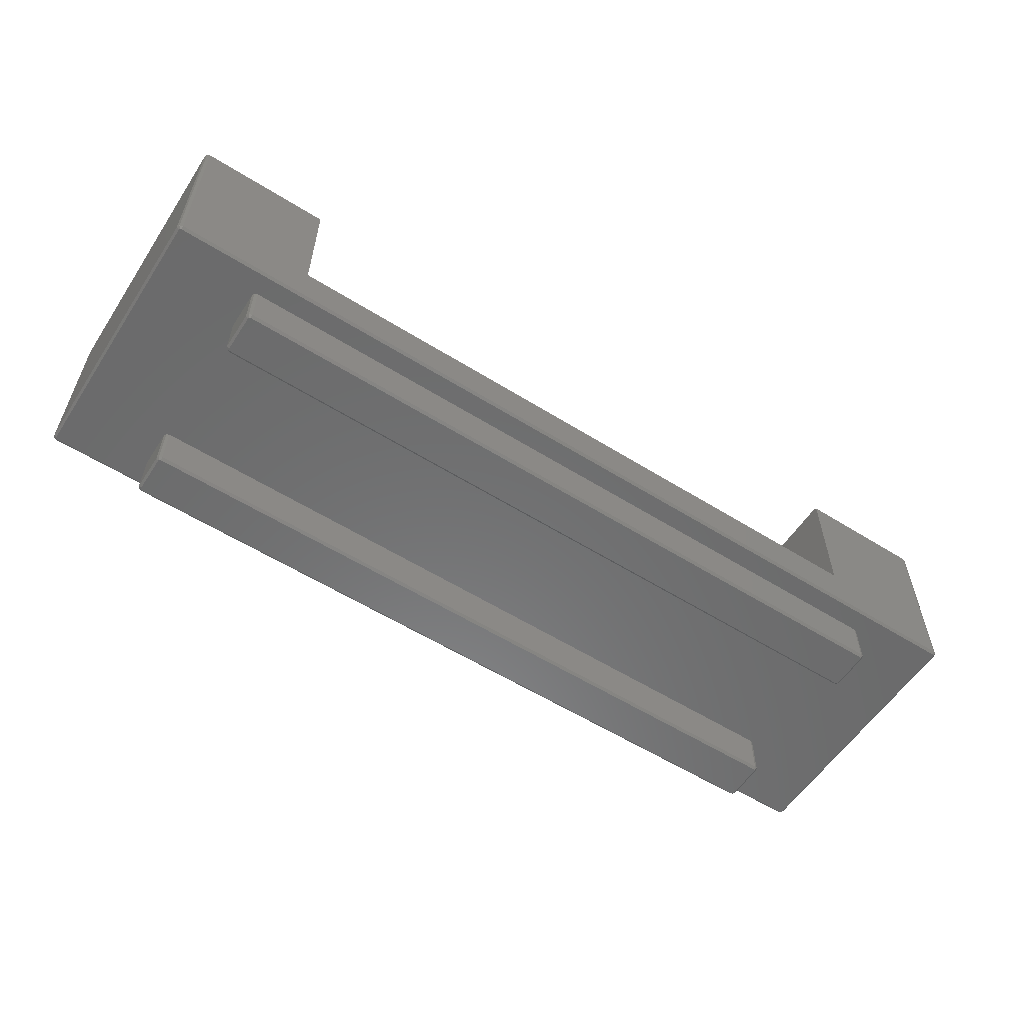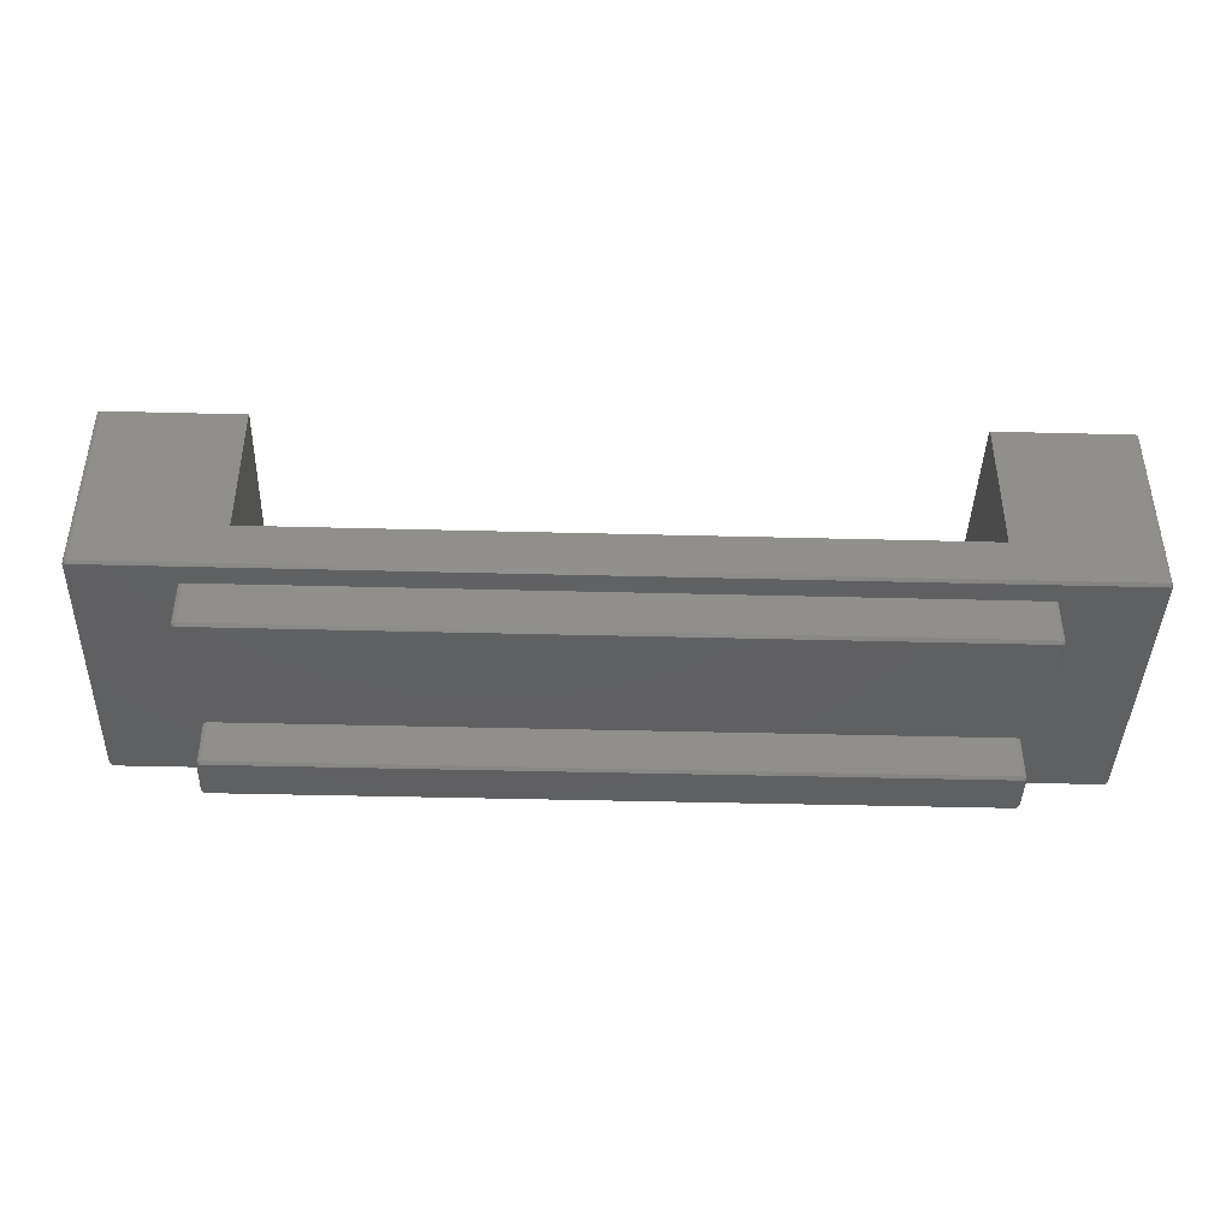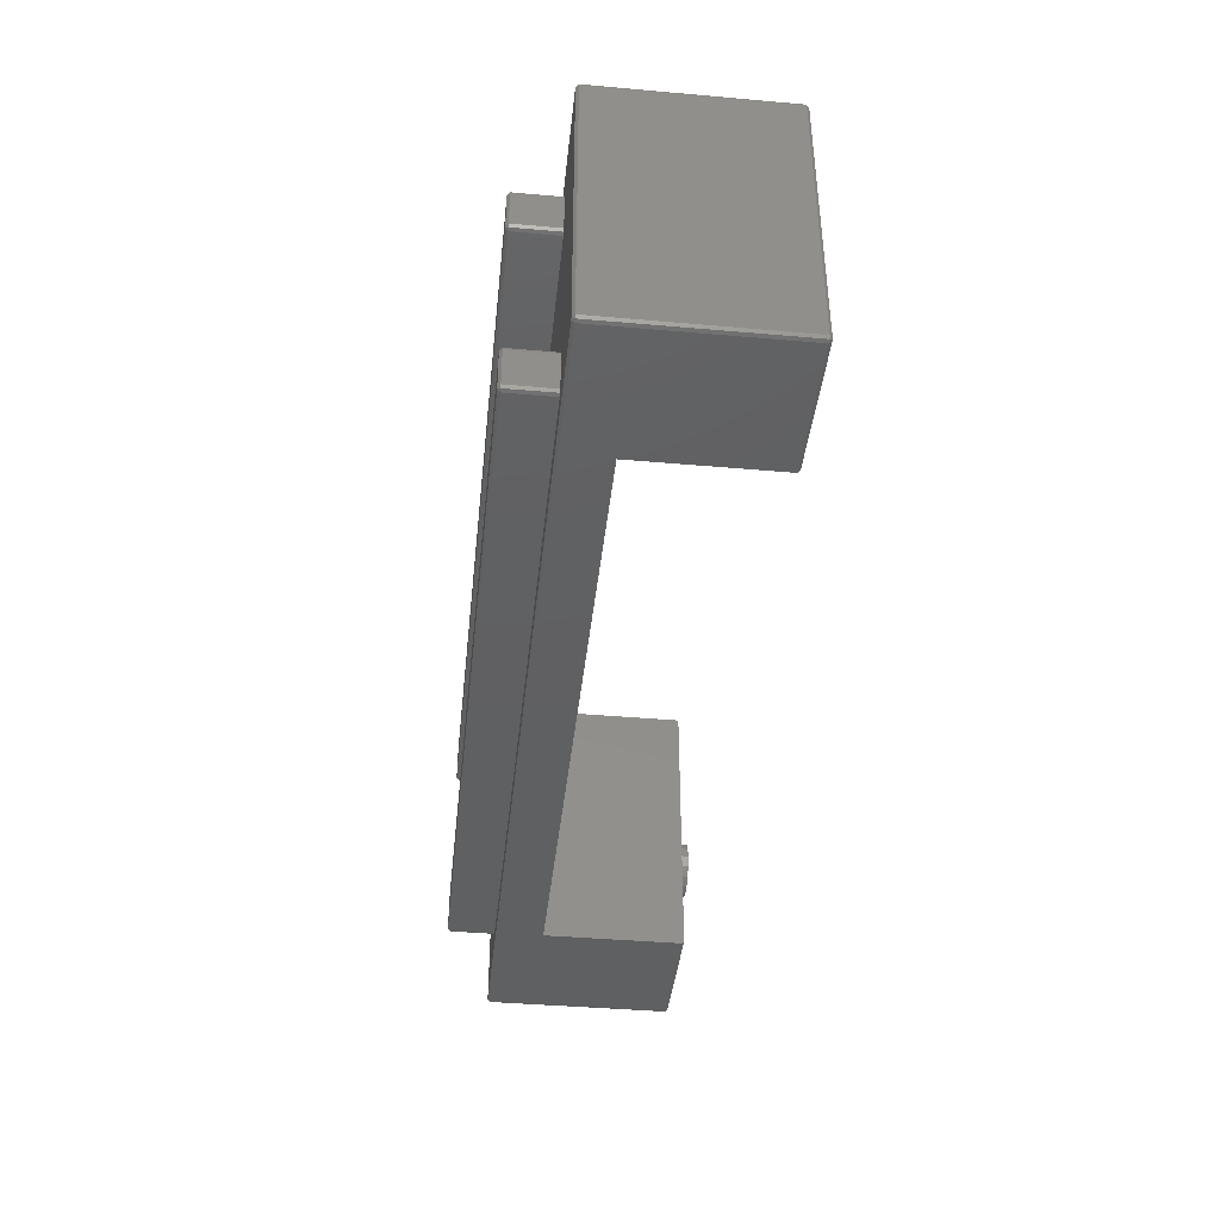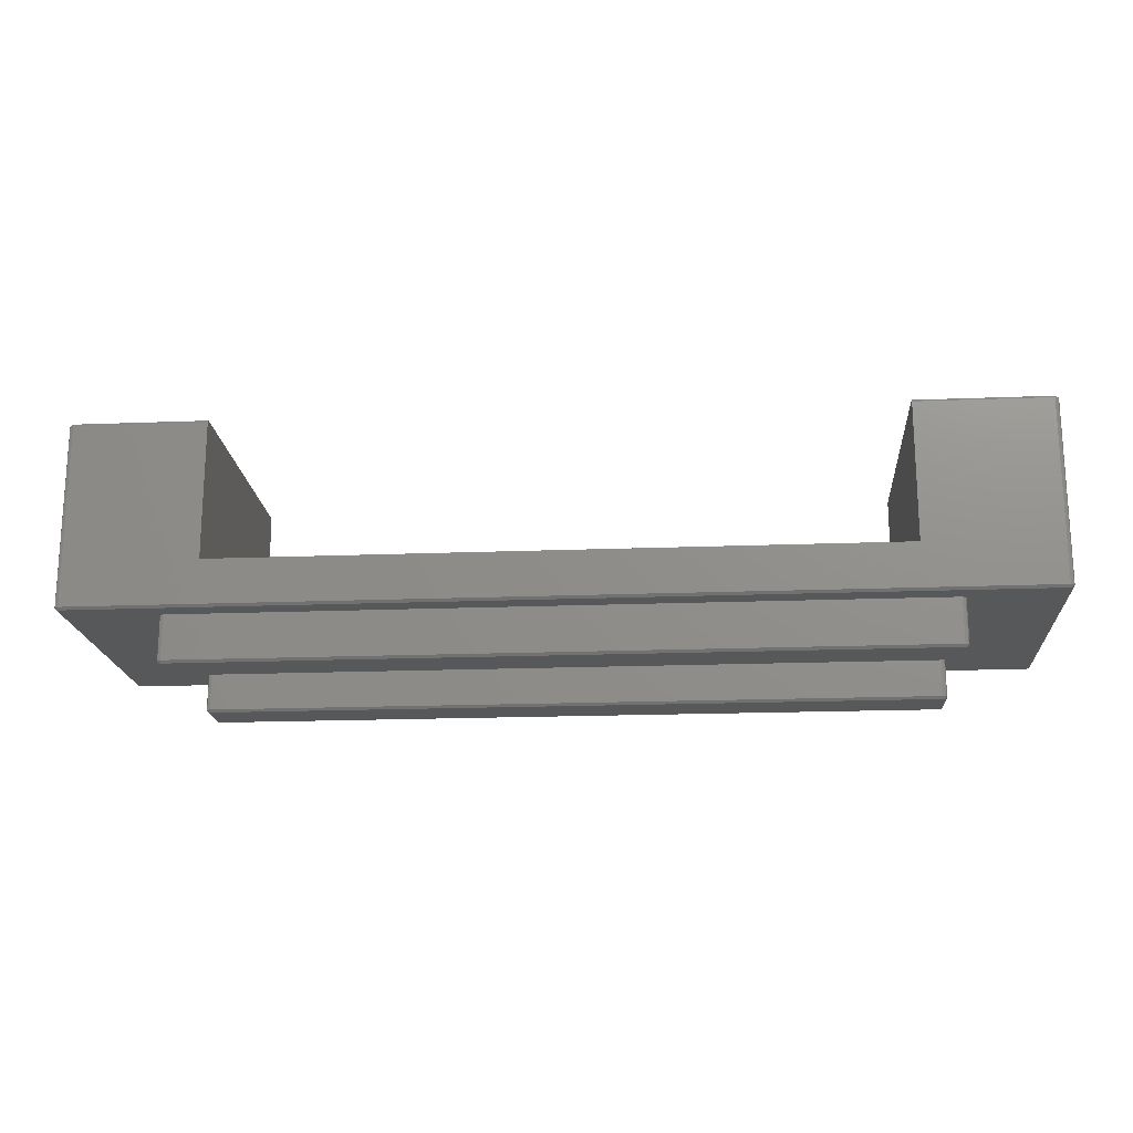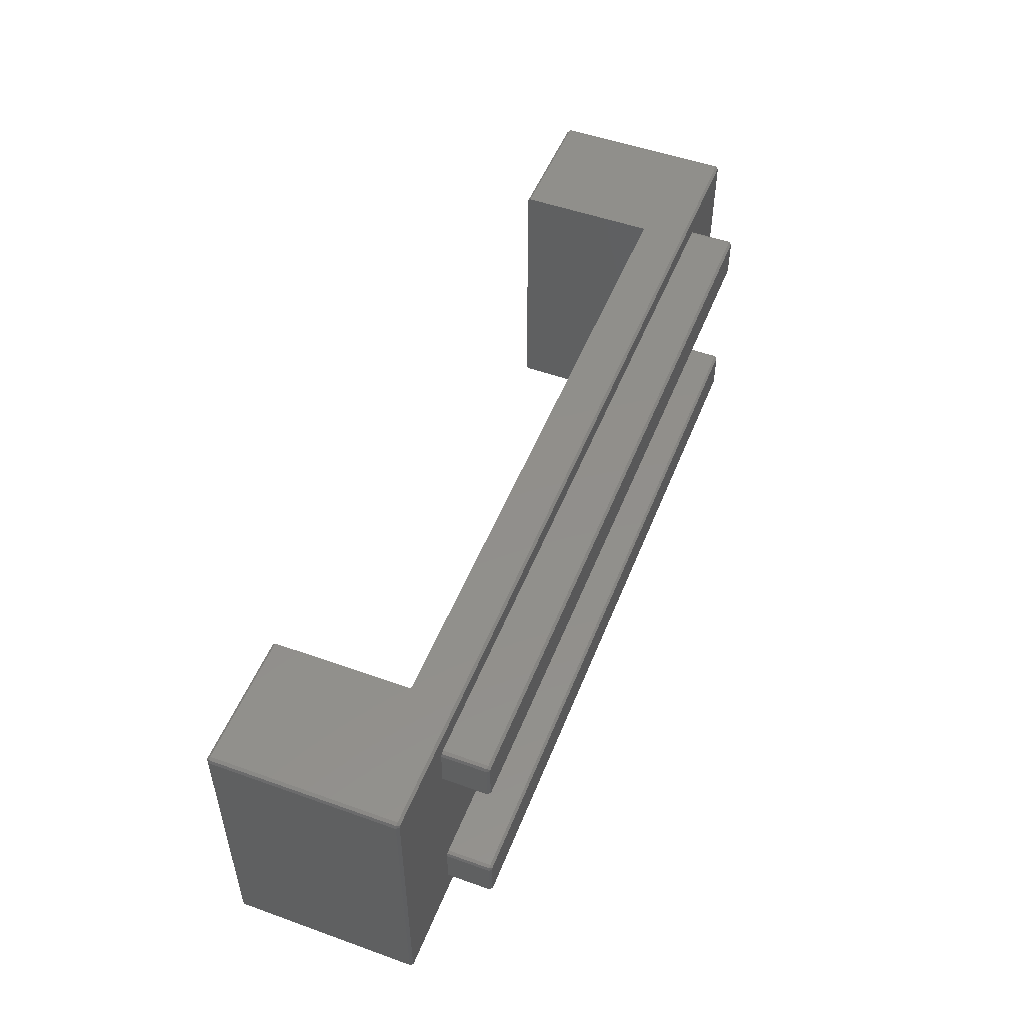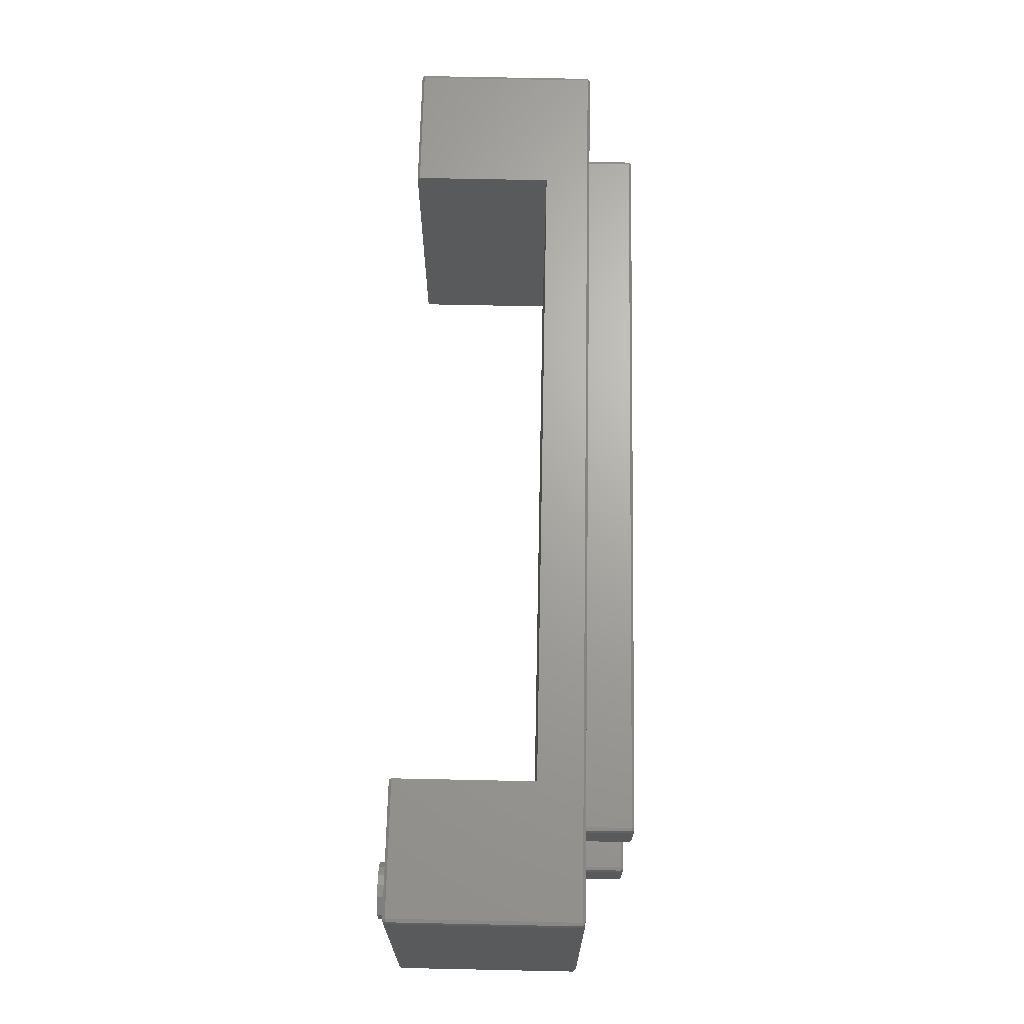
<metadata>
{"format":"stl","ext":"stl","renderer":"f3d","projection":"perspective","resolution":1024,"background":"white","views":[{"elev":-57.4,"azim":-33.0,"up":"+Z"},{"elev":-41.6,"azim":178.2,"up":"+Z"},{"elev":-41.0,"azim":-96.1,"up":"+Y"},{"elev":-18.4,"azim":4.3,"up":"+Z"},{"elev":51.0,"azim":111.3,"up":"+Y"},{"elev":67.5,"azim":91.2,"up":"+Y"}]}
</metadata>
<code>
# stl→obj: 164 verts, 324 faces
v 4.983 1.483 0.4691
v 4.95 1.496 0.4691
v 4.964 1.464 0.4962
v 4.996 1.45 0.4691
v -4.969 -1.45 -1.496
v -4.996 1.45 -1.469
v -4.969 1.45 -1.496
v -4.996 -1.45 -1.469
v 4.983 1.483 -1.469
v 4.996 1.45 -1.469
v 4.983 -1.483 0.4691
v 4.996 -1.45 -1.469
v 4.996 -1.45 0.4691
v 4.983 -1.483 -1.469
v -4.983 1.483 0.4691
v -4.983 1.483 -1.469
v -4.996 1.45 0.4691
v -4.95 -1.496 0.4691
v -3.55 -1.496 -1
v -3.55 -1.496 0.4691
v -4.95 -1.496 -1.469
v 3.55 -1.496 -1
v 4.95 -1.496 0.4691
v 3.55 -1.496 0.4691
v 4.95 -1.496 -1.469
v 4.95 1.469 0.4962
v 4.964 -1.464 -1.496
v 4.969 1.45 -1.496
v 4.964 1.464 -1.496
v -4.95 1.469 -1.496
v -4.964 1.464 -1.496
v -4.95 1.496 -1.469
v 3.55 1.496 -1
v 3.55 1.496 0.4691
v 4.95 1.496 -1.469
v -3.55 1.496 -1
v -4.95 1.496 0.4691
v -3.55 1.496 0.4691
v -4.964 1.464 0.4962
v 4.95 1.469 -1.496
v -4.95 1.469 0.4962
v 4.969 -1.45 0.4962
v 4.964 -1.464 0.4962
v 4.95 -1.469 0.4962
v 4.969 -1.45 -1.496
v -4.983 -1.483 -1.469
v -4.964 -1.464 -1.496
v 3.983 0.7623 -1.496
v 3.983 -0.7623 -1.496
v 3.996 0.795 -1.496
v 3.95 -0.7488 -1.496
v 3.95 0.7488 -1.496
v -3.95 -0.7488 -1.496
v -3.95 0.7488 -1.496
v -3.983 -0.7623 -1.496
v -3.983 0.7623 -1.496
v -3.996 -0.795 -1.496
v 4.95 -1.469 -1.496
v 3.996 -0.795 -1.496
v 3.996 -1.205 -1.496
v 3.983 -1.238 -1.496
v 3.95 -1.251 -1.496
v -3.95 -1.251 -1.496
v -3.996 -1.205 -1.496
v -4.95 -1.469 -1.496
v -3.983 -1.238 -1.496
v 3.996 1.205 -1.496
v 3.983 1.238 -1.496
v 3.95 1.251 -1.496
v -3.95 1.251 -1.496
v -3.983 1.238 -1.496
v -3.996 1.205 -1.496
v -3.996 0.795 -1.496
v -4.95 -1.469 0.4962
v -4.964 -1.464 0.4962
v 3.55 1.469 0.4962
v -3.55 1.469 0.4962
v 4.969 1.45 0.4962
v 3.55 -1.469 0.4962
v -3.55 -1.469 0.4962
v -4.996 -1.45 0.4691
v -4.969 1.45 0.4962
v -4.969 -1.45 0.4962
v -4.983 -1.483 0.4691
v 4.7 0 0.4962
v 4.4 0.3 0.4962
v 4.677 -0.1148 0.4962
v 4.612 -0.2121 0.4962
v 4.677 0.1148 0.4962
v 4.612 0.2121 0.4962
v 4.515 0.2772 0.4962
v 4.285 0.2772 0.4962
v 4.188 0.2121 0.4962
v 4.123 0.1148 0.4962
v 4.1 0 0.4962
v 4.515 -0.2772 0.4962
v 4.4 -0.3 0.4962
v 4.285 -0.2772 0.4962
v 4.188 -0.2121 0.4962
v 4.123 -0.1148 0.4962
v -3.95 1.224 -1.996
v -3.964 1.219 -1.996
v -3.95 1.251 -1.969
v 3.95 0.7488 -1.969
v 3.983 0.7623 -1.969
v -3.95 0.7488 -1.969
v -3.964 0.7815 -1.996
v -3.95 0.7759 -1.996
v -3.983 1.238 -1.969
v -3.996 0.795 -1.969
v -3.996 1.205 -1.969
v 3.996 1.205 -1.969
v 3.964 1.219 -1.996
v 3.983 1.238 -1.969
v -3.983 0.7623 -1.969
v 3.95 0.7759 -1.996
v -3.969 1.205 -1.996
v 3.95 1.224 -1.996
v 3.95 1.251 -1.969
v -3.969 0.795 -1.996
v 3.964 0.7815 -1.996
v 3.996 0.795 -1.969
v 3.969 1.205 -1.996
v 3.969 0.795 -1.996
v -3.95 -0.7759 -1.996
v -3.964 -0.7815 -1.996
v -3.95 -0.7488 -1.969
v 3.95 -1.251 -1.969
v 3.983 -1.238 -1.969
v -3.95 -1.251 -1.969
v -3.964 -1.219 -1.996
v -3.95 -1.224 -1.996
v -3.983 -0.7623 -1.969
v -3.996 -1.205 -1.969
v -3.996 -0.795 -1.969
v 3.996 -0.795 -1.969
v 3.964 -0.7815 -1.996
v 3.983 -0.7623 -1.969
v -3.983 -1.238 -1.969
v 3.95 -1.224 -1.996
v 3.996 -1.205 -1.969
v -3.969 -0.795 -1.996
v 3.95 -0.7759 -1.996
v 3.95 -0.7488 -1.969
v -3.969 -1.205 -1.996
v 3.964 -1.219 -1.996
v 3.969 -0.795 -1.996
v 3.969 -1.205 -1.996
v 4.612 -0.2121 0.65
v 4.515 -0.2772 0.65
v 4.677 0.1148 0.65
v 4.612 0.2121 0.65
v 4.7 0 0.65
v 4.515 0.2772 0.65
v 4.123 0.1148 0.65
v 4.1 0 0.65
v 4.677 -0.1148 0.65
v 4.4 0.3 0.65
v 4.4 -0.3 0.65
v 4.285 0.2772 0.65
v 4.285 -0.2772 0.65
v 4.188 0.2121 0.65
v 4.188 -0.2121 0.65
v 4.123 -0.1148 0.65
f 1 2 3
f 1 3 4
f 5 6 7
f 6 5 8
f 4 9 1
f 9 4 10
f 11 12 13
f 12 11 14
f 6 15 16
f 15 6 17
f 18 19 20
f 19 21 22
f 21 19 18
f 22 23 24
f 22 25 23
f 25 22 21
f 2 26 3
f 14 27 12
f 28 29 10
f 30 31 32
f 2 33 34
f 33 35 36
f 35 33 2
f 36 37 38
f 36 32 37
f 32 36 35
f 10 29 9
f 37 15 39
f 40 32 35
f 32 40 30
f 37 39 41
f 42 43 13
f 13 10 4
f 10 13 12
f 29 35 9
f 44 23 43
f 12 28 10
f 28 12 45
f 31 16 32
f 9 2 1
f 2 9 35
f 12 27 45
f 29 40 35
f 46 8 47
f 48 28 49
f 28 48 50
f 51 48 49
f 51 52 48
f 53 52 51
f 53 54 52
f 55 54 53
f 55 56 54
f 5 55 57
f 55 5 56
f 58 45 27
f 49 45 59
f 60 45 58
f 45 49 28
f 45 60 59
f 58 61 60
f 58 62 61
f 58 63 62
f 5 57 64
f 7 56 5
f 5 64 65
f 66 65 64
f 63 65 66
f 65 63 58
f 67 28 50
f 28 40 29
f 28 67 40
f 68 40 67
f 69 40 68
f 70 40 69
f 70 30 40
f 71 30 70
f 72 30 71
f 56 7 73
f 5 65 47
f 73 7 72
f 72 7 30
f 30 7 31
f 15 17 39
f 74 75 18
f 2 76 26
f 76 2 34
f 38 41 77
f 41 38 37
f 43 23 11
f 4 3 78
f 24 44 79
f 44 24 23
f 18 80 74
f 80 18 20
f 27 25 58
f 47 8 5
f 14 25 27
f 42 4 78
f 4 42 13
f 81 82 17
f 82 81 83
f 39 17 82
f 8 17 6
f 17 8 81
f 83 81 75
f 25 11 23
f 11 25 14
f 7 6 31
f 31 6 16
f 13 43 11
f 46 18 84
f 18 46 21
f 21 46 47
f 75 81 84
f 75 84 18
f 82 77 41
f 77 82 80
f 82 41 39
f 83 80 82
f 80 83 74
f 74 83 75
f 26 78 3
f 78 85 42
f 86 78 26
f 87 42 85
f 88 42 87
f 78 89 85
f 78 90 89
f 78 91 90
f 78 86 91
f 76 86 26
f 86 76 92
f 92 76 93
f 94 76 95
f 93 76 94
f 96 42 88
f 97 42 96
f 42 44 43
f 42 97 44
f 79 97 98
f 79 98 99
f 79 99 100
f 79 95 76
f 97 79 44
f 95 79 100
f 32 15 37
f 15 32 16
f 46 81 8
f 81 46 84
f 65 25 21
f 25 65 58
f 21 47 65
f 33 76 34
f 33 79 76
f 22 79 33
f 79 22 24
f 36 22 33
f 22 36 19
f 77 36 38
f 80 36 77
f 19 80 20
f 80 19 36
f 101 102 103
f 104 48 52
f 48 104 105
f 106 107 108
f 102 109 103
f 110 72 111
f 72 110 73
f 112 113 114
f 106 115 107
f 108 104 106
f 104 108 116
f 103 71 70
f 71 103 109
f 117 111 102
f 106 52 54
f 52 106 104
f 118 103 119
f 103 118 101
f 107 110 120
f 115 110 107
f 105 121 122
f 115 54 56
f 54 115 106
f 50 112 67
f 112 50 122
f 119 70 69
f 70 119 103
f 114 69 68
f 69 114 119
f 115 73 110
f 73 115 56
f 120 111 117
f 111 120 110
f 121 104 116
f 105 104 121
f 67 114 68
f 114 67 112
f 111 71 109
f 71 111 72
f 102 111 109
f 123 113 112
f 122 123 112
f 123 122 124
f 113 118 119
f 48 122 50
f 122 48 105
f 113 119 114
f 122 121 124
f 116 124 121
f 124 116 123
f 118 123 116
f 123 118 113
f 108 118 116
f 108 101 118
f 120 108 107
f 108 120 101
f 117 101 120
f 101 117 102
f 125 126 127
f 128 61 62
f 61 128 129
f 130 131 132
f 126 133 127
f 134 57 135
f 57 134 64
f 136 137 138
f 130 139 131
f 132 128 130
f 128 132 140
f 61 141 60
f 141 61 129
f 127 55 53
f 55 127 133
f 142 135 126
f 130 62 63
f 62 130 128
f 143 127 144
f 127 143 125
f 131 134 145
f 139 134 131
f 129 146 141
f 139 63 66
f 63 139 130
f 60 136 59
f 136 60 141
f 144 53 51
f 53 144 127
f 138 51 49
f 51 138 144
f 139 64 134
f 64 139 66
f 145 135 142
f 135 145 134
f 146 128 140
f 129 128 146
f 59 138 49
f 138 59 136
f 135 55 133
f 55 135 57
f 126 135 133
f 147 137 136
f 141 147 136
f 147 141 148
f 137 143 144
f 137 144 138
f 141 146 148
f 140 148 146
f 148 140 147
f 143 147 140
f 147 143 137
f 132 143 140
f 132 125 143
f 145 132 131
f 132 145 125
f 142 125 145
f 125 142 126
f 96 149 150
f 149 96 88
f 151 90 152
f 90 151 89
f 153 89 151
f 89 153 85
f 90 154 152
f 154 90 91
f 95 155 94
f 155 95 156
f 151 157 153
f 152 157 151
f 152 149 157
f 154 149 152
f 154 150 149
f 158 150 154
f 158 159 150
f 160 159 158
f 160 161 159
f 162 161 160
f 162 163 161
f 155 163 162
f 155 164 163
f 164 155 156
f 91 158 154
f 158 91 86
f 100 156 95
f 156 100 164
f 157 85 153
f 85 157 87
f 99 164 100
f 164 99 163
f 92 162 160
f 162 92 93
f 149 87 157
f 87 149 88
f 97 150 159
f 150 97 96
f 86 160 158
f 160 86 92
f 98 159 161
f 159 98 97
f 94 162 93
f 162 94 155
f 99 161 163
f 161 99 98

</code>
